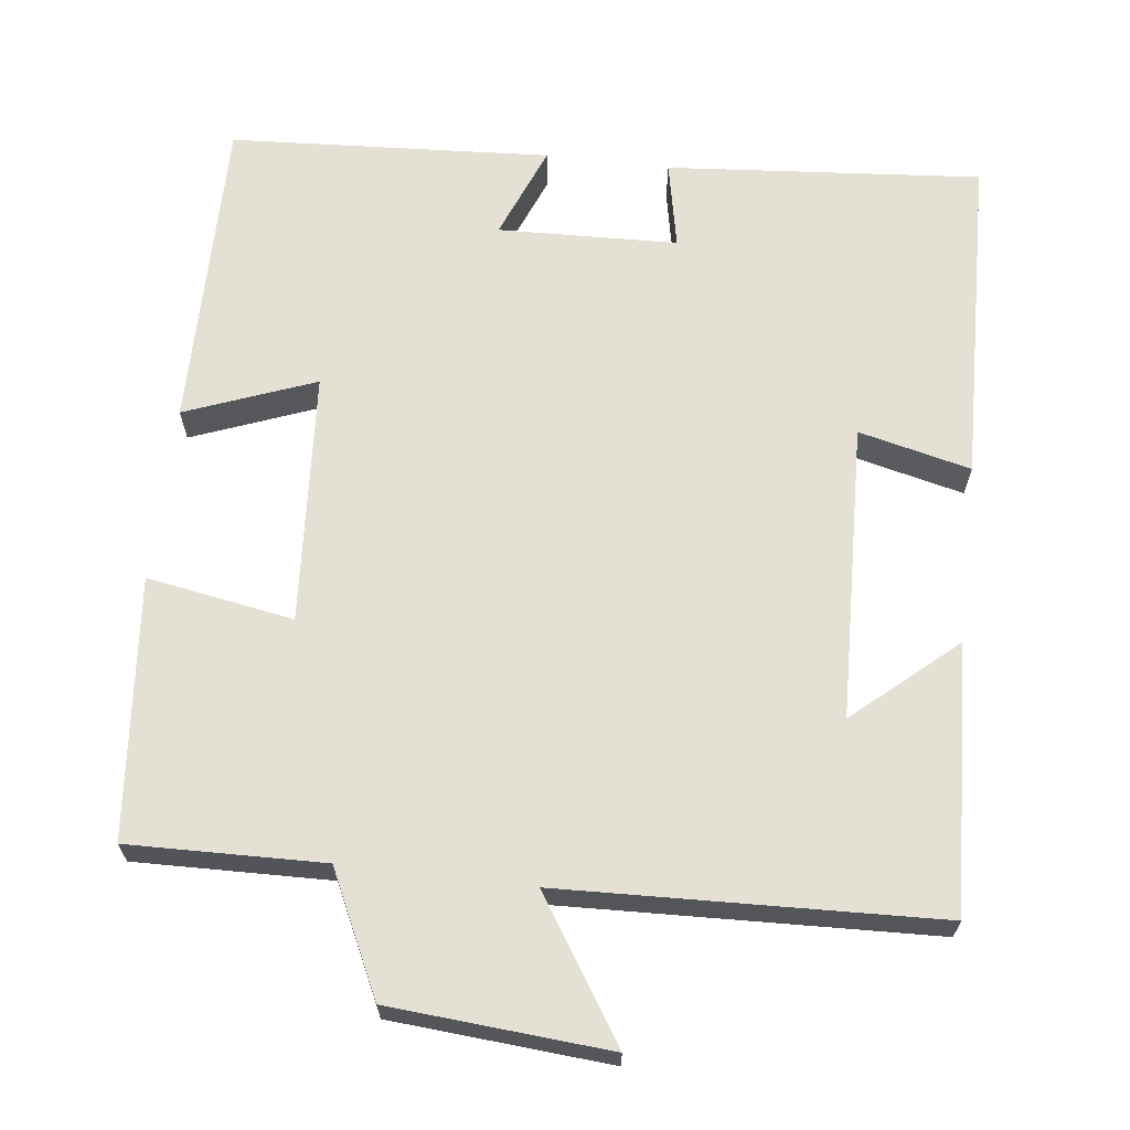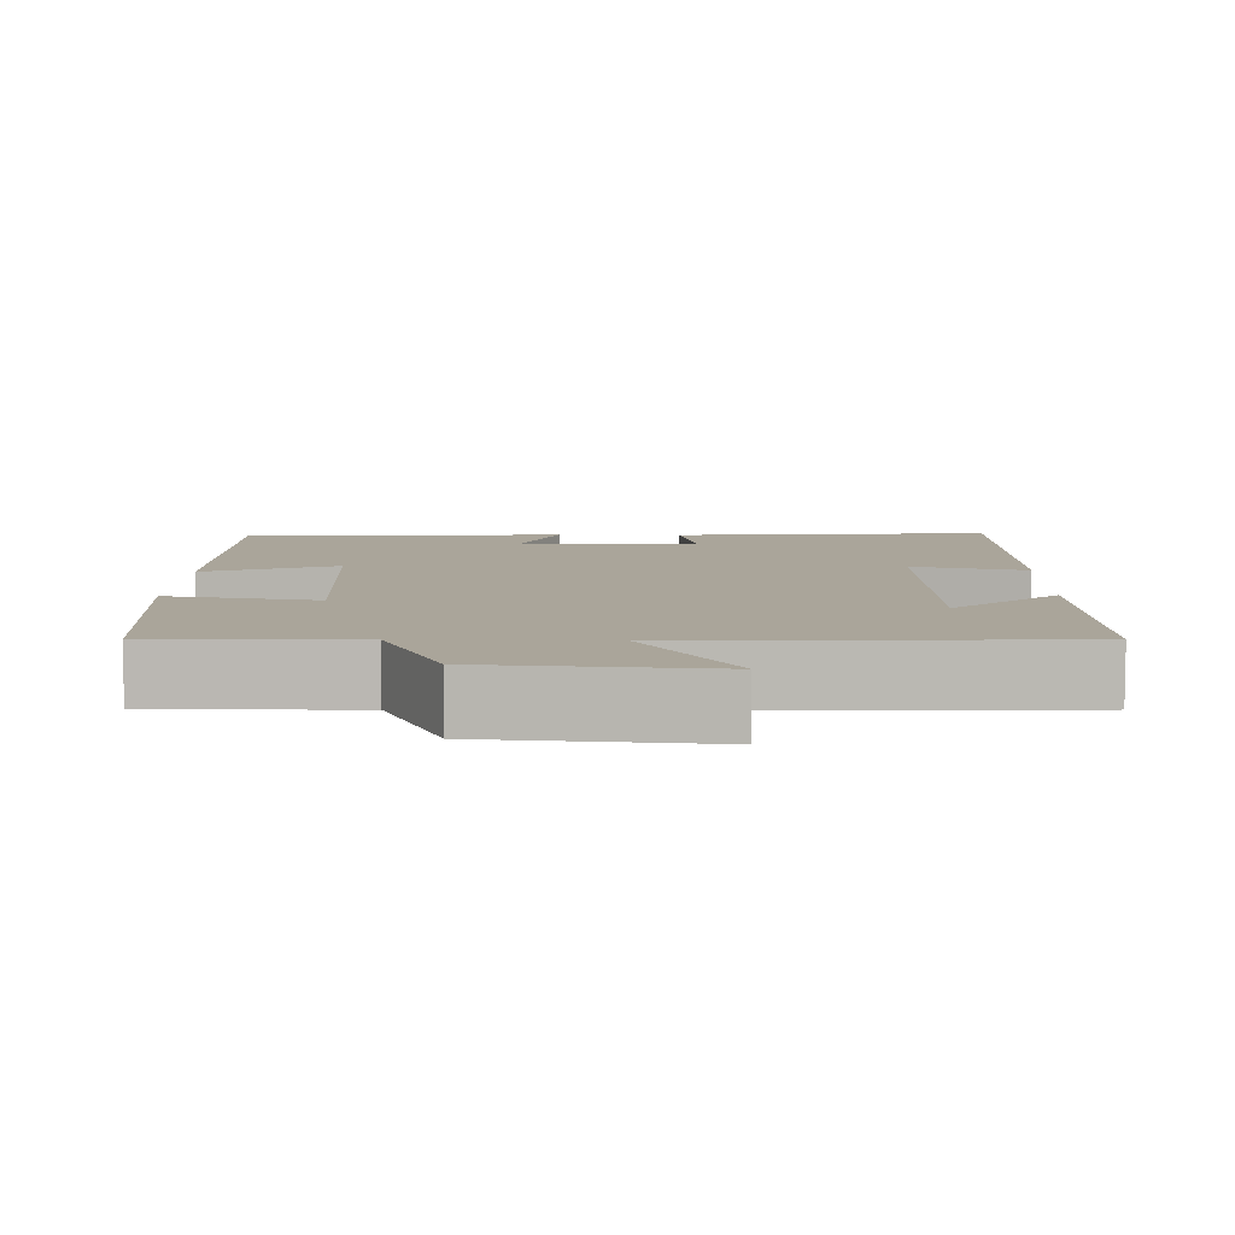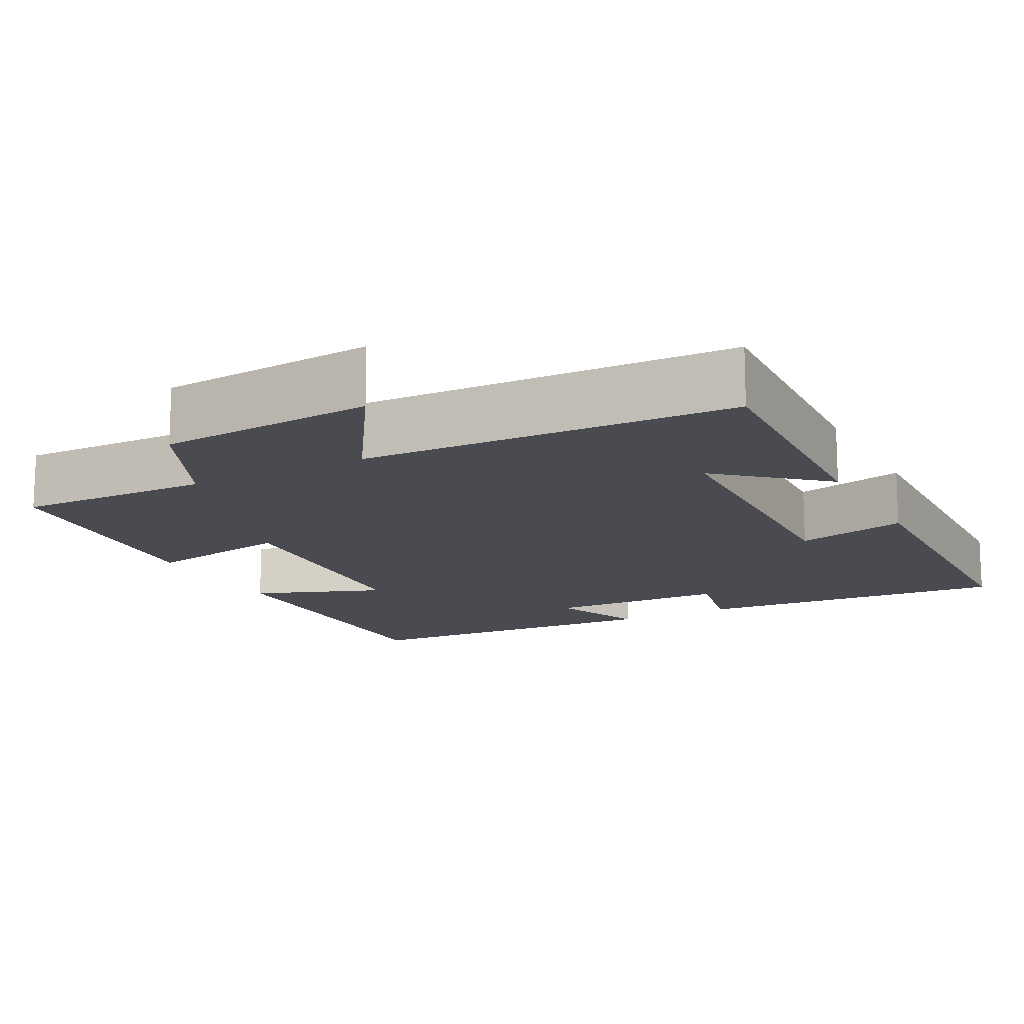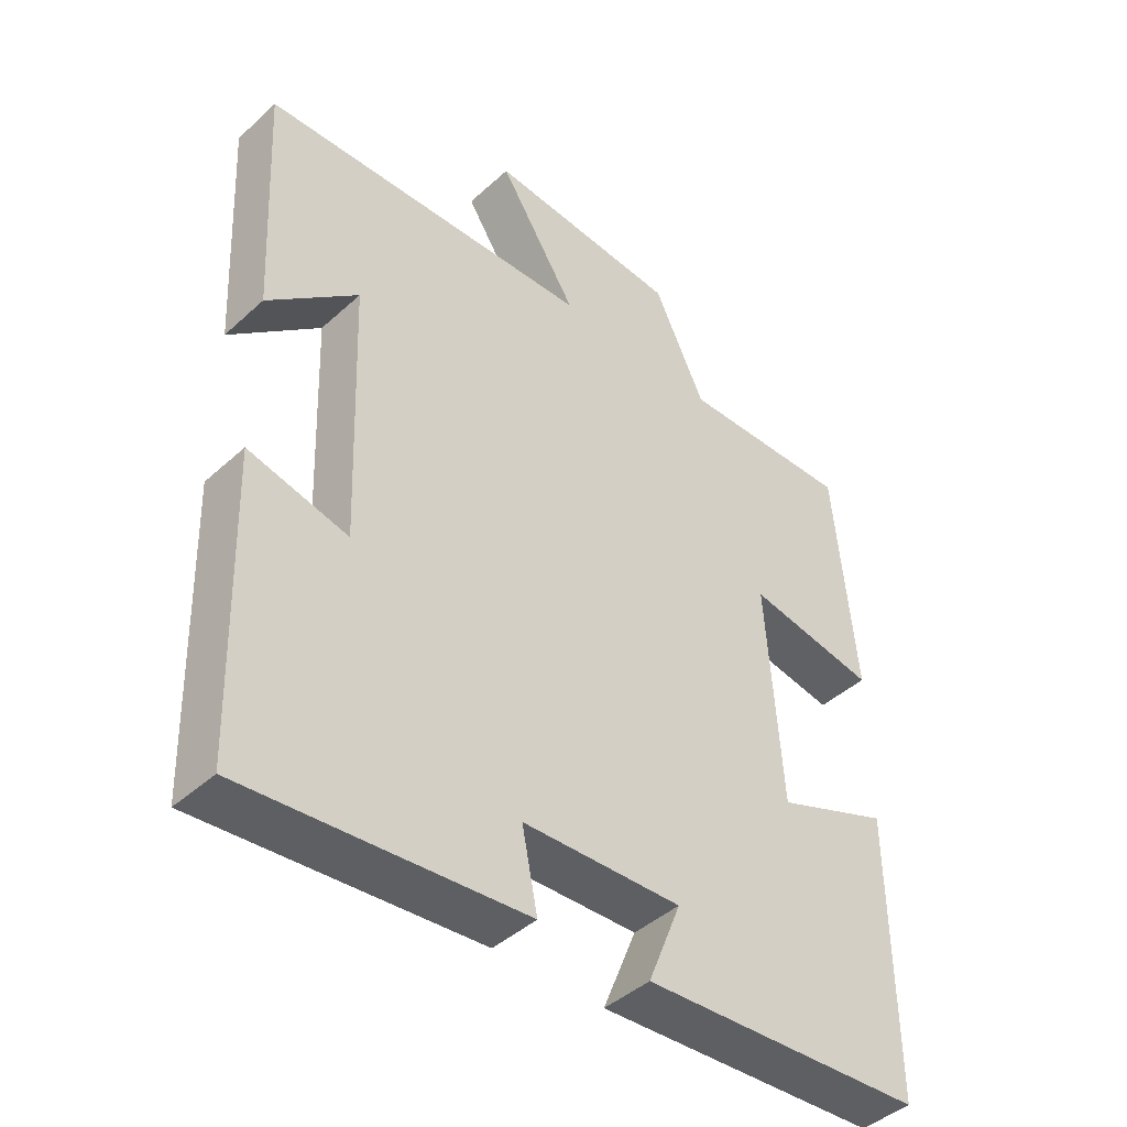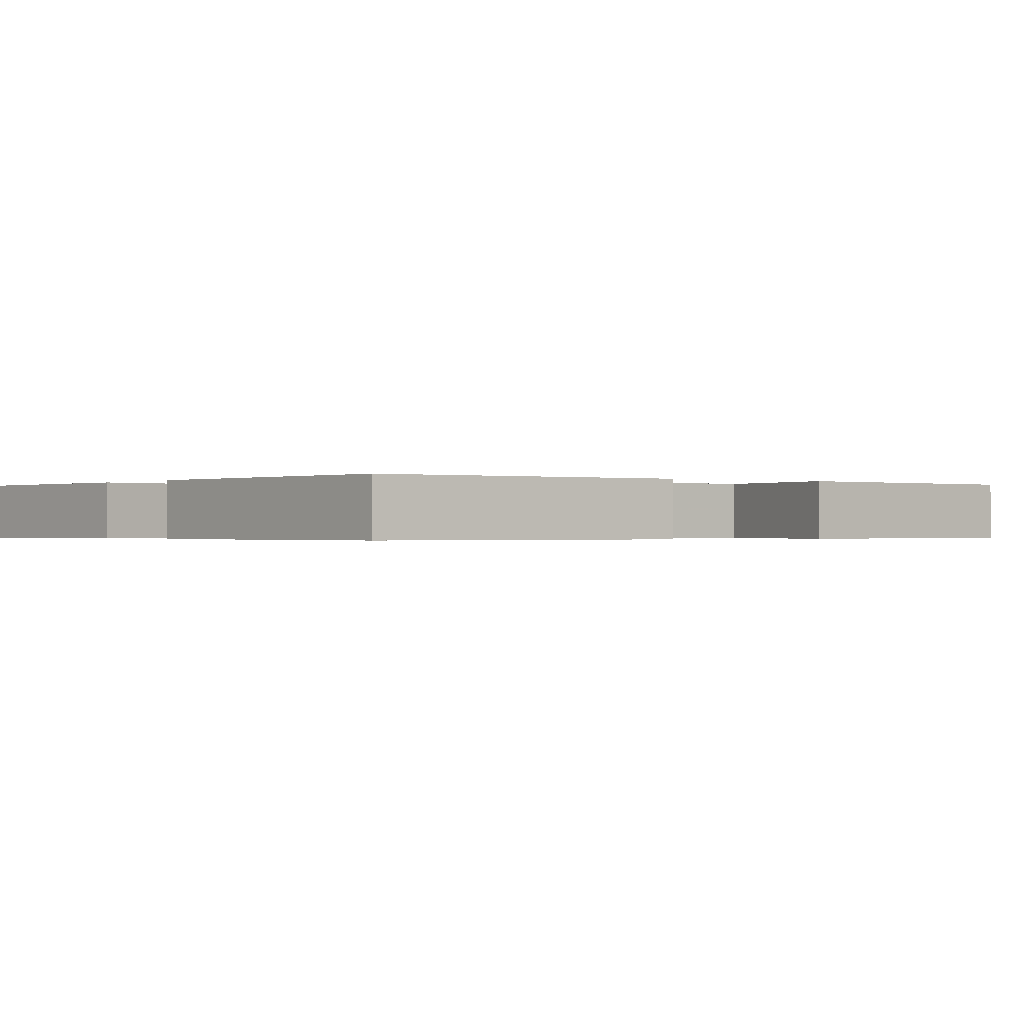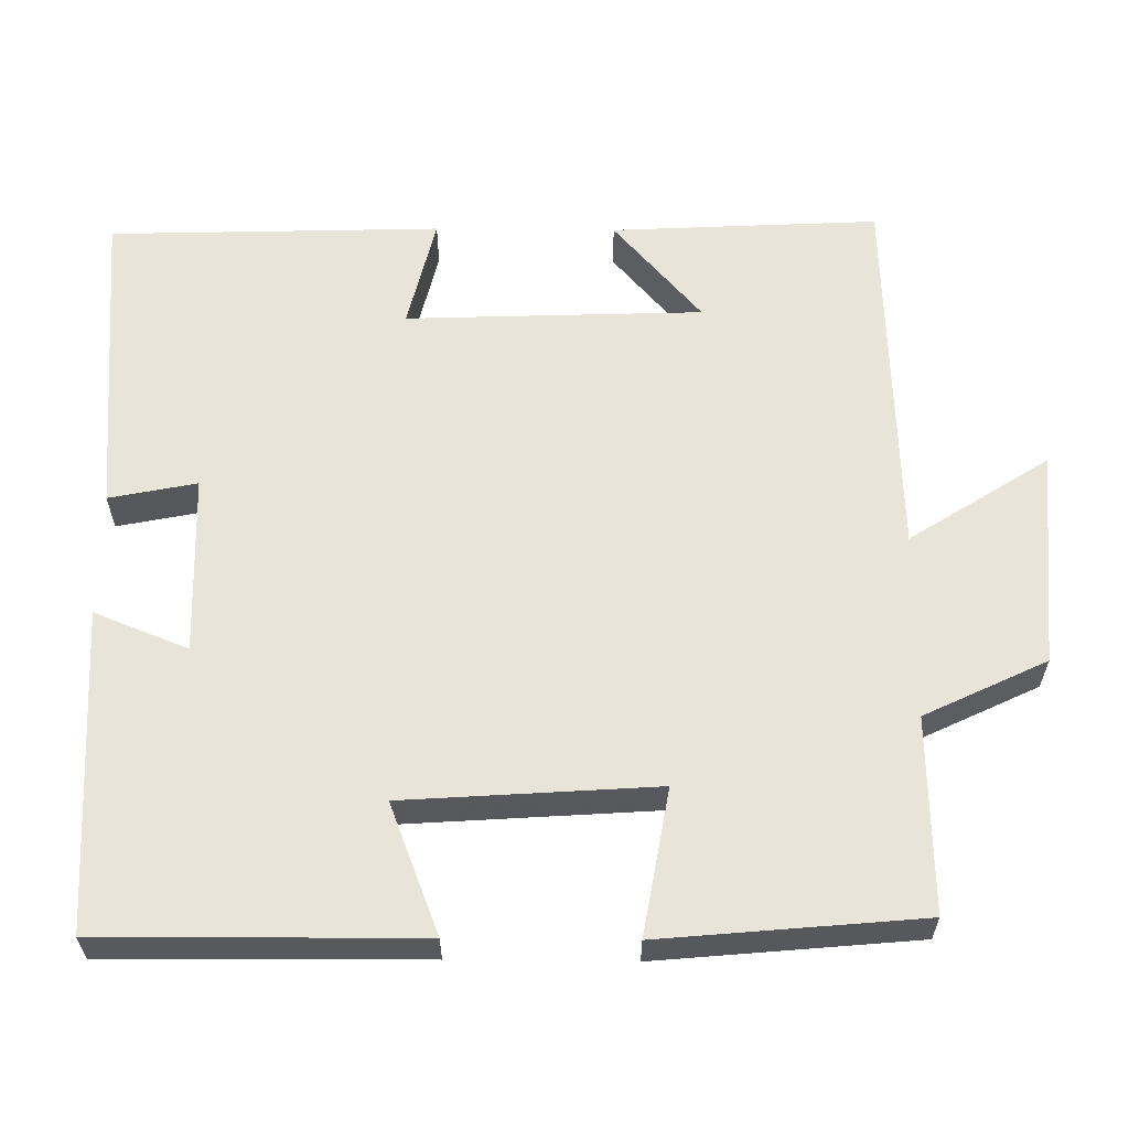
<metadata>
{"format":"obj","ext":"obj","renderer":"f3d","projection":"perspective","resolution":1024,"background":"white","views":[{"elev":66.0,"azim":6.8,"up":"+Y"},{"elev":7.7,"azim":1.4,"up":"+Y"},{"elev":-14.6,"azim":27.9,"up":"+Y"},{"elev":-43.5,"azim":136.8,"up":"+Z"},{"elev":-0.4,"azim":-125.8,"up":"+Y"},{"elev":60.6,"azim":-89.4,"up":"+Y"}]}
</metadata>
<code>
v -0.469 0.07 0.506
v -0.215 0.07 0.5
v -0.139 0.07 0.659
v 0.145 0.07 0.681
v 0.029 0.07 0.5
v 0.518 0.07 0.482
v 0.5 0.07 0.134
v 0.368 0.07 0.249
v 0.354 0.07 -0.137
v 0.5 0.07 -0.102
v 0.487 0.07 -0.534
v 0.077 0.07 -0.5
v 0.1 0.07 -0.386
v -0.134 0.07 -0.378
v -0.085 0.07 -0.5
v -0.503 0.07 -0.475
v -0.5 0.07 -0.063
v -0.331 0.07 -0.128
v -0.309 0.07 0.2
v -0.5 0.07 0.167
v -0.469 0 0.506
v -0.215 0 0.5
v -0.139 0 0.659
v 0.145 0 0.681
v 0.029 0 0.5
v 0.518 0 0.482
v 0.5 0 0.134
v 0.368 0 0.249
v 0.354 0 -0.137
v 0.5 0 -0.102
v 0.487 0 -0.534
v 0.077 0 -0.5
v 0.1 0 -0.386
v -0.134 0 -0.378
v -0.085 0 -0.5
v -0.503 0 -0.475
v -0.5 0 -0.063
v -0.331 0 -0.128
v -0.309 0 0.2
v -0.5 0 0.167
f 19 20 1 2
f 18 19 2 3
f 16 17 18
f 15 16 18
f 14 15 18
f 13 14 18 3
f 11 12 13
f 10 11 13
f 9 10 13
f 8 9 13
f 6 7 8
f 5 6 8
f 5 8 13
f 3 4 5
f 3 5 13
f 22 21 40 39
f 23 22 39 38
f 38 37 36
f 38 36 35
f 38 35 34
f 23 38 34 33
f 33 32 31
f 33 31 30
f 33 30 29
f 33 29 28
f 28 27 26
f 28 26 25
f 33 28 25
f 25 24 23
f 33 25 23
f 1 21 22 2
f 2 22 23 3
f 3 23 24 4
f 4 24 25 5
f 5 25 26 6
f 6 26 27 7
f 7 27 28 8
f 8 28 29 9
f 9 29 30 10
f 10 30 31 11
f 11 31 32 12
f 12 32 33 13
f 13 33 34 14
f 14 34 35 15
f 15 35 36 16
f 16 36 37 17
f 17 37 38 18
f 18 38 39 19
f 19 39 40 20
f 20 40 21 1

</code>
